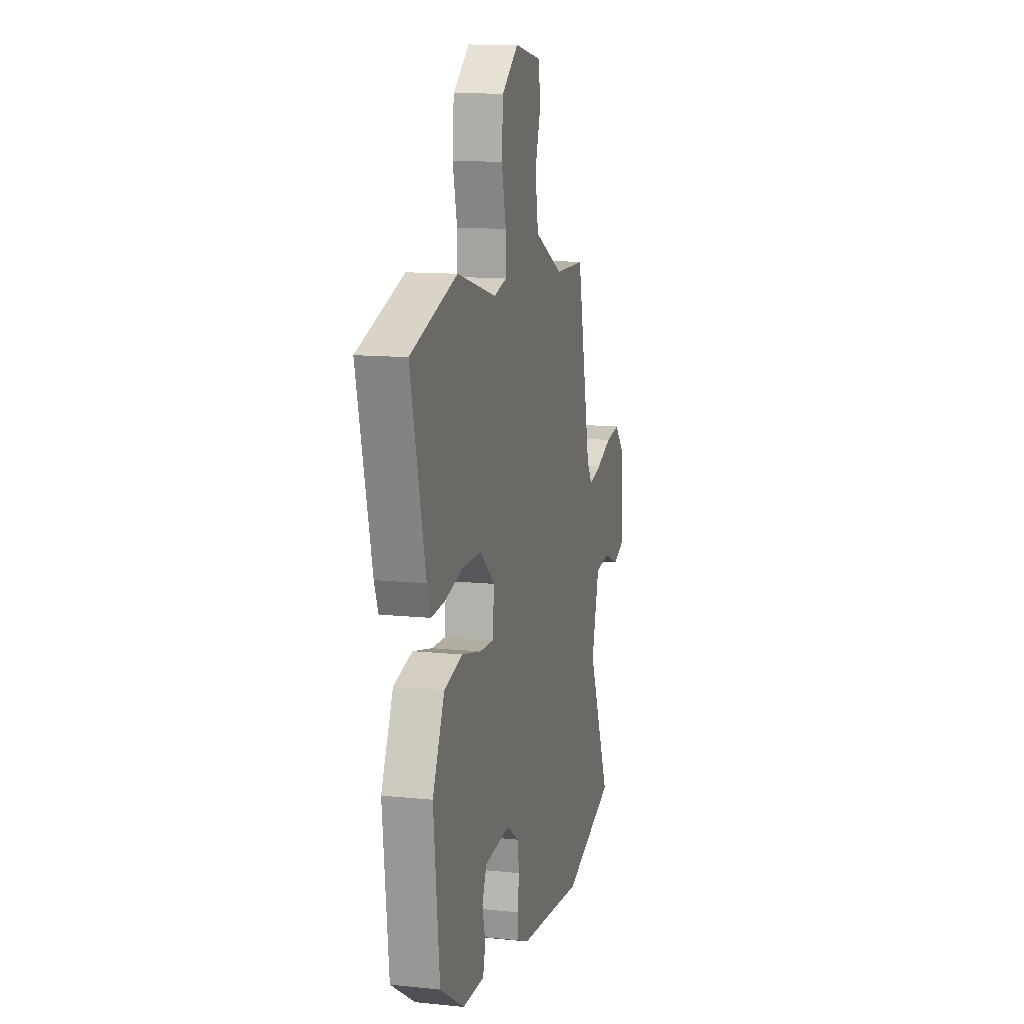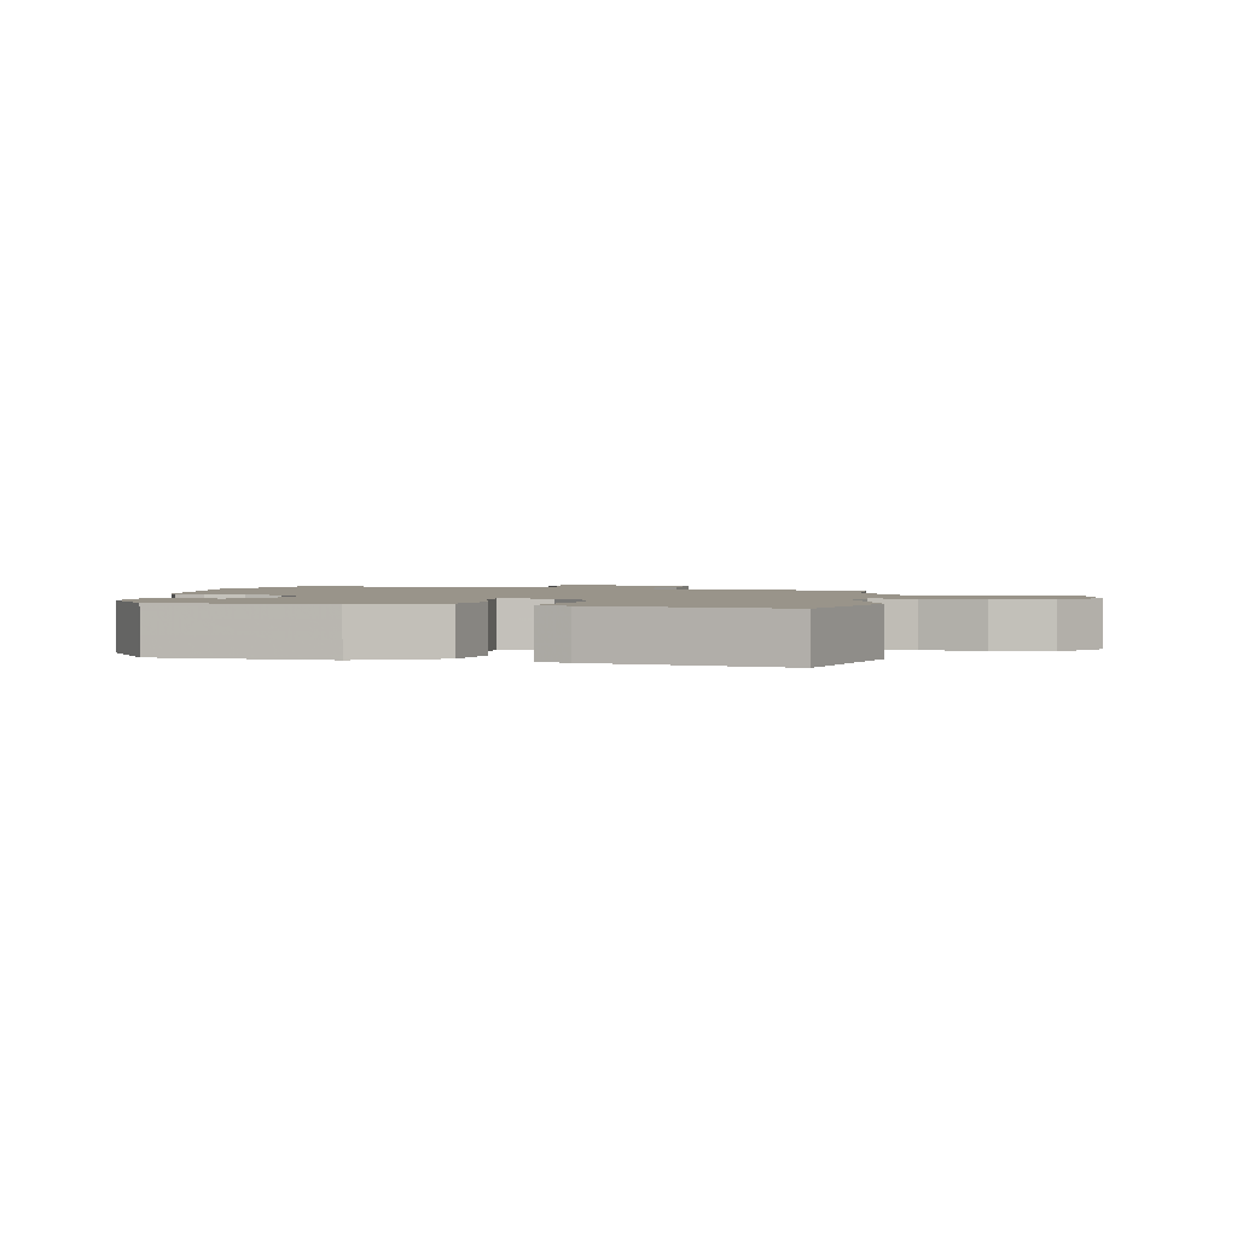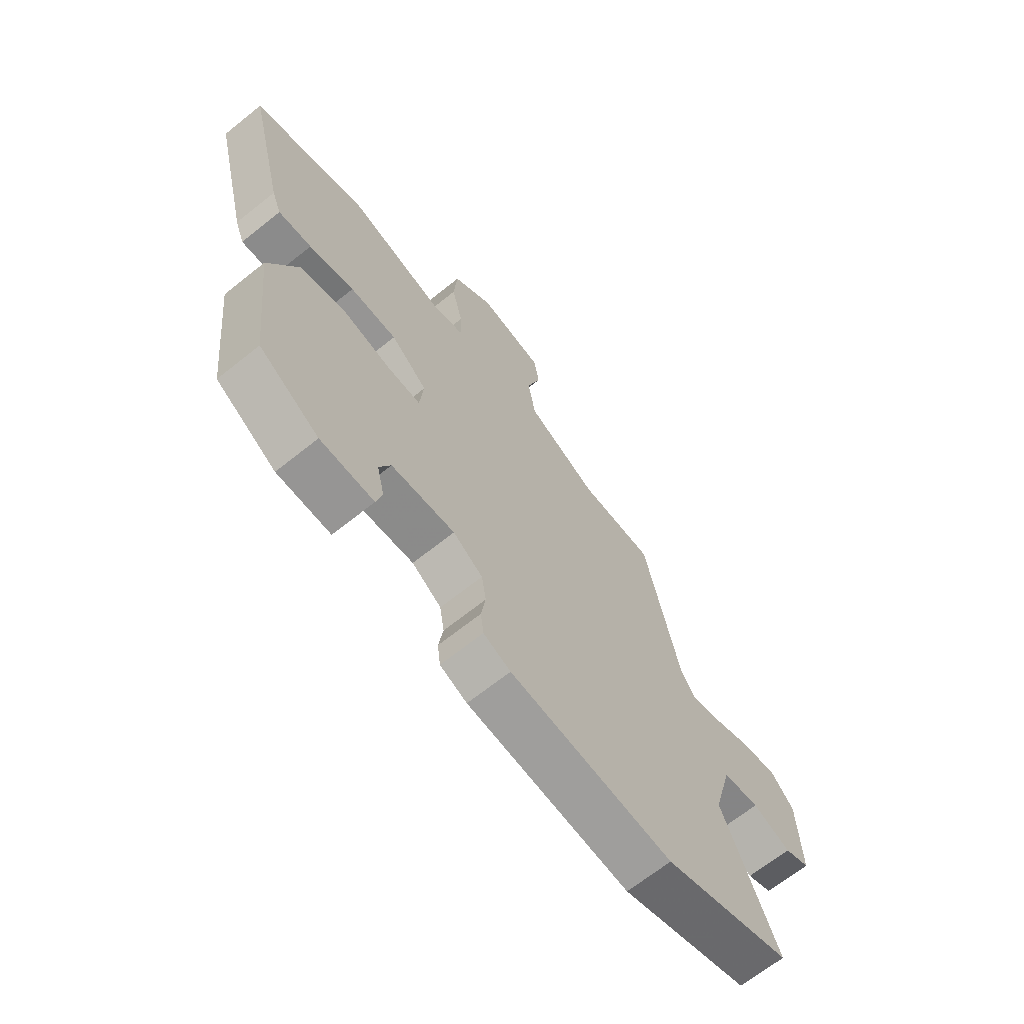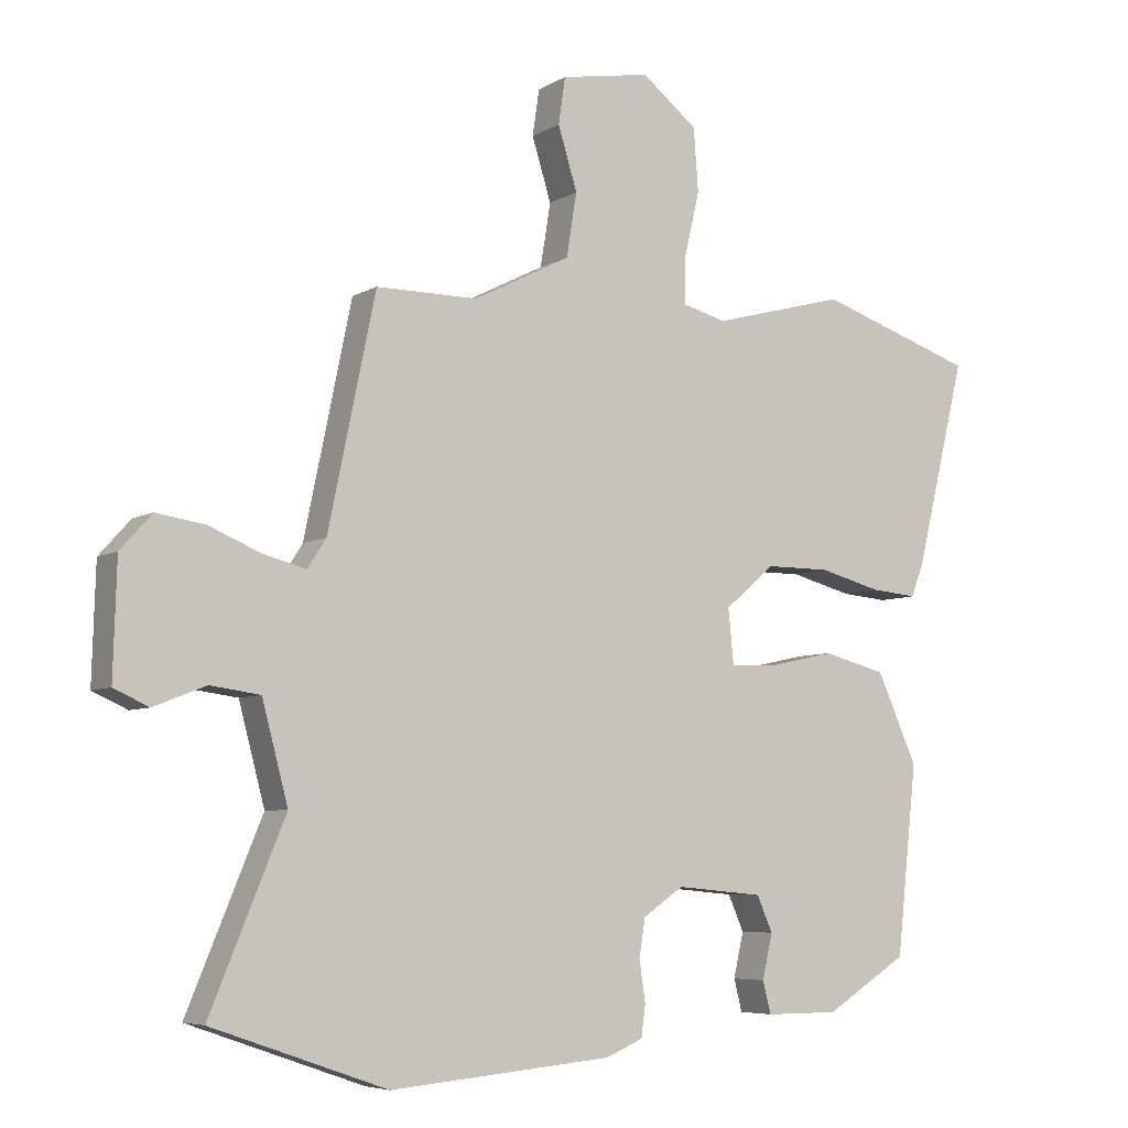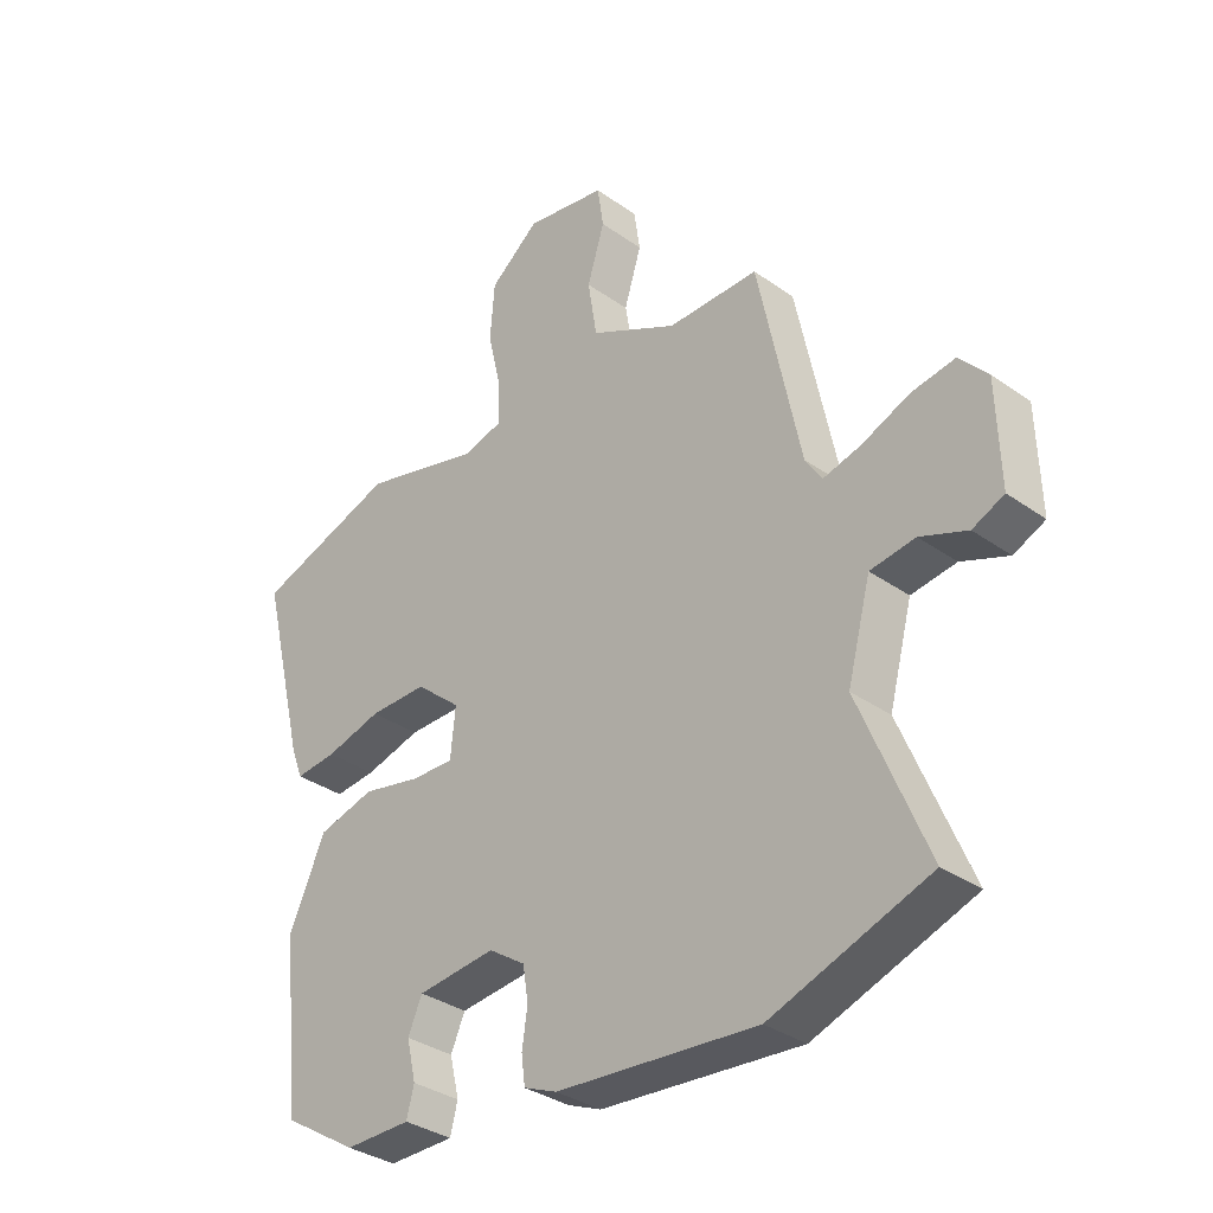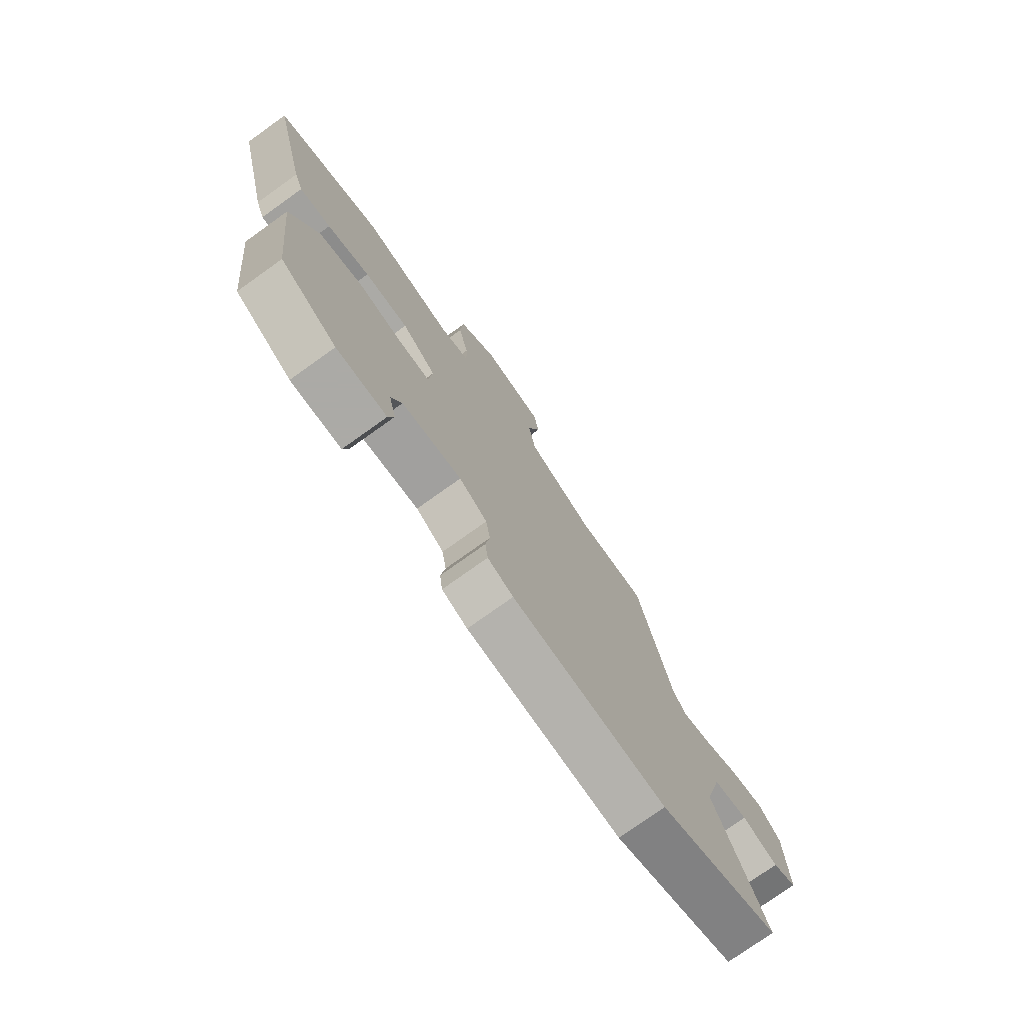
<metadata>
{"format":"obj","ext":"obj","renderer":"f3d","projection":"perspective","resolution":1024,"background":"white","views":[{"elev":12.0,"azim":-76.1,"up":"+Z"},{"elev":1.9,"azim":-81.3,"up":"+Y"},{"elev":-67.6,"azim":-51.3,"up":"+Z"},{"elev":-6.2,"azim":148.9,"up":"+Z"},{"elev":-34.0,"azim":46.3,"up":"+Z"},{"elev":-75.9,"azim":-54.4,"up":"+Z"}]}
</metadata>
<code>
v 0.617 0.07 -0.459
v 0.361 0.07 -0.548
v 0.036 0.07 -0.519
v -0.018 0.07 -0.496
v -0.024 0.07 -0.449
v -0.015 0.07 -0.39
v -0.024 0.07 -0.334
v -0.083 0.07 -0.294
v -0.21 0.07 -0.306
v -0.233 0.07 -0.358
v -0.218 0.07 -0.423
v -0.23 0.07 -0.47
v -0.337 0.07 -0.47
v -0.457 0.07 -0.395
v -0.487 0.07 -0.12
v -0.428 0.07 0.011
v -0.336 0.07 0.035
v -0.24 0.07 0.014
v -0.172 0.07 0.012
v -0.164 0.07 0.092
v -0.237 0.07 0.154
v -0.331 0.07 0.154
v -0.422 0.07 0.13
v -0.489 0.07 0.124
v -0.508 0.07 0.174
v -0.581 0.07 0.473
v -0.352 0.07 0.549
v -0.158 0.07 0.497
v -0.094 0.07 0.514
v -0.095 0.07 0.583
v -0.117 0.07 0.677
v -0.11 0.07 0.769
v -0.029 0.07 0.833
v 0.102 0.07 0.81
v 0.112 0.07 0.742
v 0.084 0.07 0.651
v 0.099 0.07 0.558
v 0.241 0.07 0.486
v 0.389 0.07 0.486
v 0.458 0.07 0.152
v 0.485 0.07 0.11
v 0.547 0.07 0.126
v 0.624 0.07 0.158
v 0.695 0.07 0.169
v 0.741 0.07 0.118
v 0.746 0.07 -0.049
v 0.695 0.07 -0.072
v 0.619 0.07 -0.042
v 0.546 0.07 -0.052
v 0.508 0.07 -0.195
v 0.617 0 -0.459
v 0.361 0 -0.548
v 0.036 0 -0.519
v -0.018 0 -0.496
v -0.024 0 -0.449
v -0.015 0 -0.39
v -0.024 0 -0.334
v -0.083 0 -0.294
v -0.21 0 -0.306
v -0.233 0 -0.358
v -0.218 0 -0.423
v -0.23 0 -0.47
v -0.337 0 -0.47
v -0.457 0 -0.395
v -0.487 0 -0.12
v -0.428 0 0.011
v -0.336 0 0.035
v -0.24 0 0.014
v -0.172 0 0.012
v -0.164 0 0.092
v -0.237 0 0.154
v -0.331 0 0.154
v -0.422 0 0.13
v -0.489 0 0.124
v -0.508 0 0.174
v -0.581 0 0.473
v -0.352 0 0.549
v -0.158 0 0.497
v -0.094 0 0.514
v -0.095 0 0.583
v -0.117 0 0.677
v -0.11 0 0.769
v -0.029 0 0.833
v 0.102 0 0.81
v 0.112 0 0.742
v 0.084 0 0.651
v 0.099 0 0.558
v 0.241 0 0.486
v 0.389 0 0.486
v 0.458 0 0.152
v 0.485 0 0.11
v 0.547 0 0.126
v 0.624 0 0.158
v 0.695 0 0.169
v 0.741 0 0.118
v 0.746 0 -0.049
v 0.695 0 -0.072
v 0.619 0 -0.042
v 0.546 0 -0.052
v 0.508 0 -0.195
f 46 47 48
f 45 46 48
f 44 45 48
f 43 44 48
f 42 43 48
f 41 42 48 49
f 40 41 49 50
f 38 39 40 50
f 34 35 36
f 33 34 36
f 32 33 36
f 31 32 36
f 30 31 36
f 29 30 36 37
f 37 38 50
f 29 37 50
f 28 29 50
f 26 27 28
f 25 26 28
f 24 25 28
f 23 24 28
f 22 23 28
f 16 17 18
f 15 16 18
f 14 15 18
f 13 14 18
f 13 18 19
f 10 11 12 13
f 9 10 13 19
f 8 9 19
f 7 8 19 20
f 4 5 6
f 3 4 6
f 2 3 6
f 1 2 6
f 50 1 6
f 50 6 7
f 28 50 7 20
f 21 22 28
f 20 21 28
f 98 97 96
f 98 96 95
f 98 95 94
f 98 94 93
f 98 93 92
f 99 98 92 91
f 100 99 91 90
f 100 90 89 88
f 86 85 84
f 86 84 83
f 86 83 82
f 86 82 81
f 86 81 80
f 87 86 80 79
f 100 88 87
f 100 87 79
f 100 79 78
f 78 77 76
f 78 76 75
f 78 75 74
f 78 74 73
f 78 73 72
f 68 67 66
f 68 66 65
f 68 65 64
f 68 64 63
f 69 68 63
f 63 62 61 60
f 69 63 60 59
f 69 59 58
f 70 69 58 57
f 56 55 54
f 56 54 53
f 56 53 52
f 56 52 51
f 56 51 100
f 57 56 100
f 70 57 100 78
f 78 72 71
f 78 71 70
f 1 51 52 2
f 2 52 53 3
f 3 53 54 4
f 4 54 55 5
f 5 55 56 6
f 6 56 57 7
f 7 57 58 8
f 8 58 59 9
f 9 59 60 10
f 10 60 61 11
f 11 61 62 12
f 12 62 63 13
f 13 63 64 14
f 14 64 65 15
f 15 65 66 16
f 16 66 67 17
f 17 67 68 18
f 18 68 69 19
f 19 69 70 20
f 20 70 71 21
f 21 71 72 22
f 22 72 73 23
f 23 73 74 24
f 24 74 75 25
f 25 75 76 26
f 26 76 77 27
f 27 77 78 28
f 28 78 79 29
f 29 79 80 30
f 30 80 81 31
f 31 81 82 32
f 32 82 83 33
f 33 83 84 34
f 34 84 85 35
f 35 85 86 36
f 36 86 87 37
f 37 87 88 38
f 38 88 89 39
f 39 89 90 40
f 40 90 91 41
f 41 91 92 42
f 42 92 93 43
f 43 93 94 44
f 44 94 95 45
f 45 95 96 46
f 46 96 97 47
f 47 97 98 48
f 48 98 99 49
f 49 99 100 50
f 50 100 51 1

</code>
